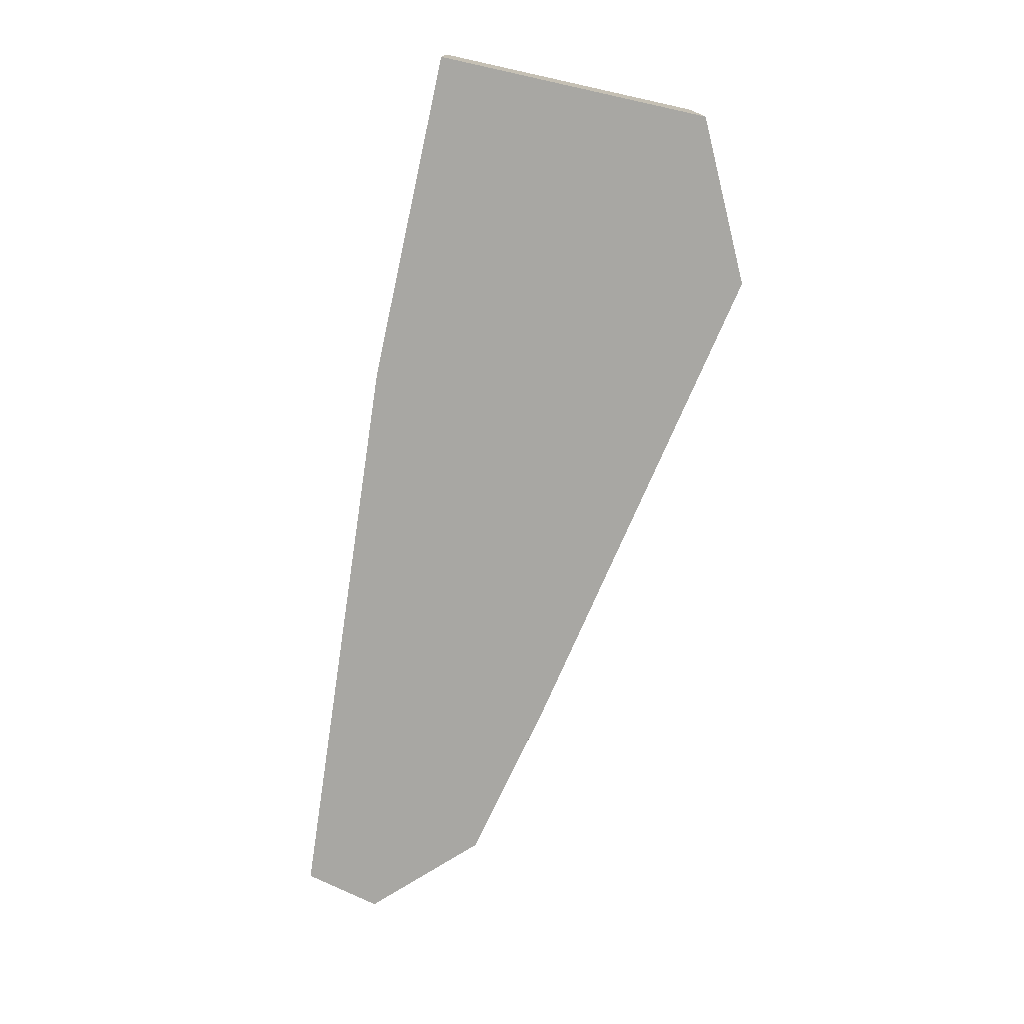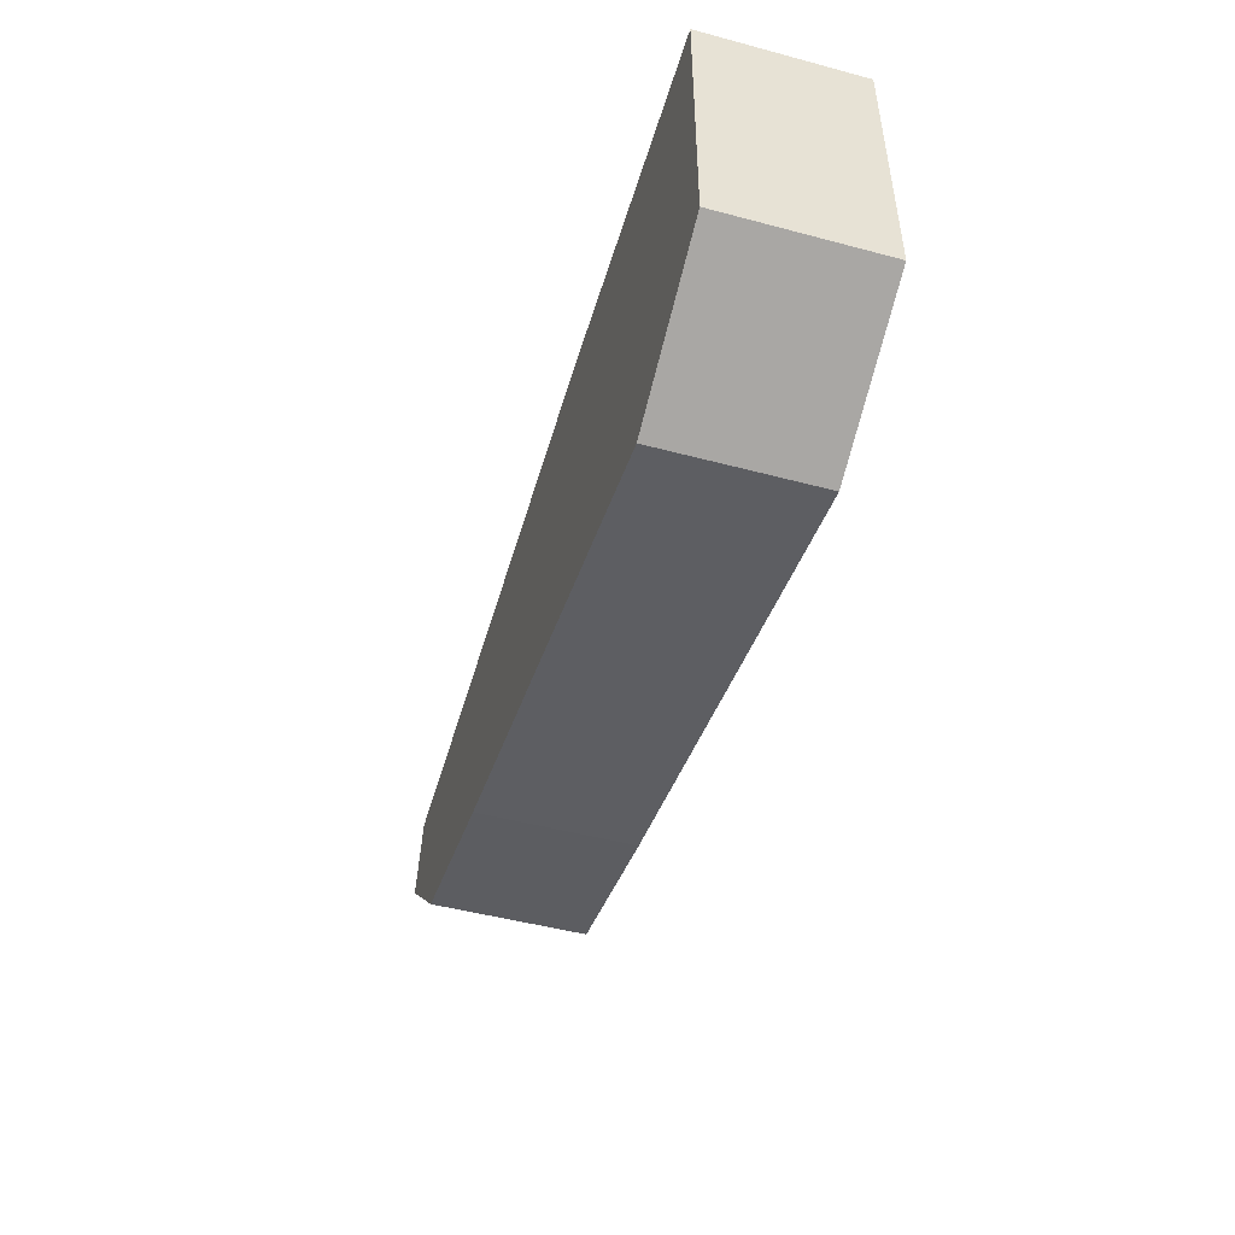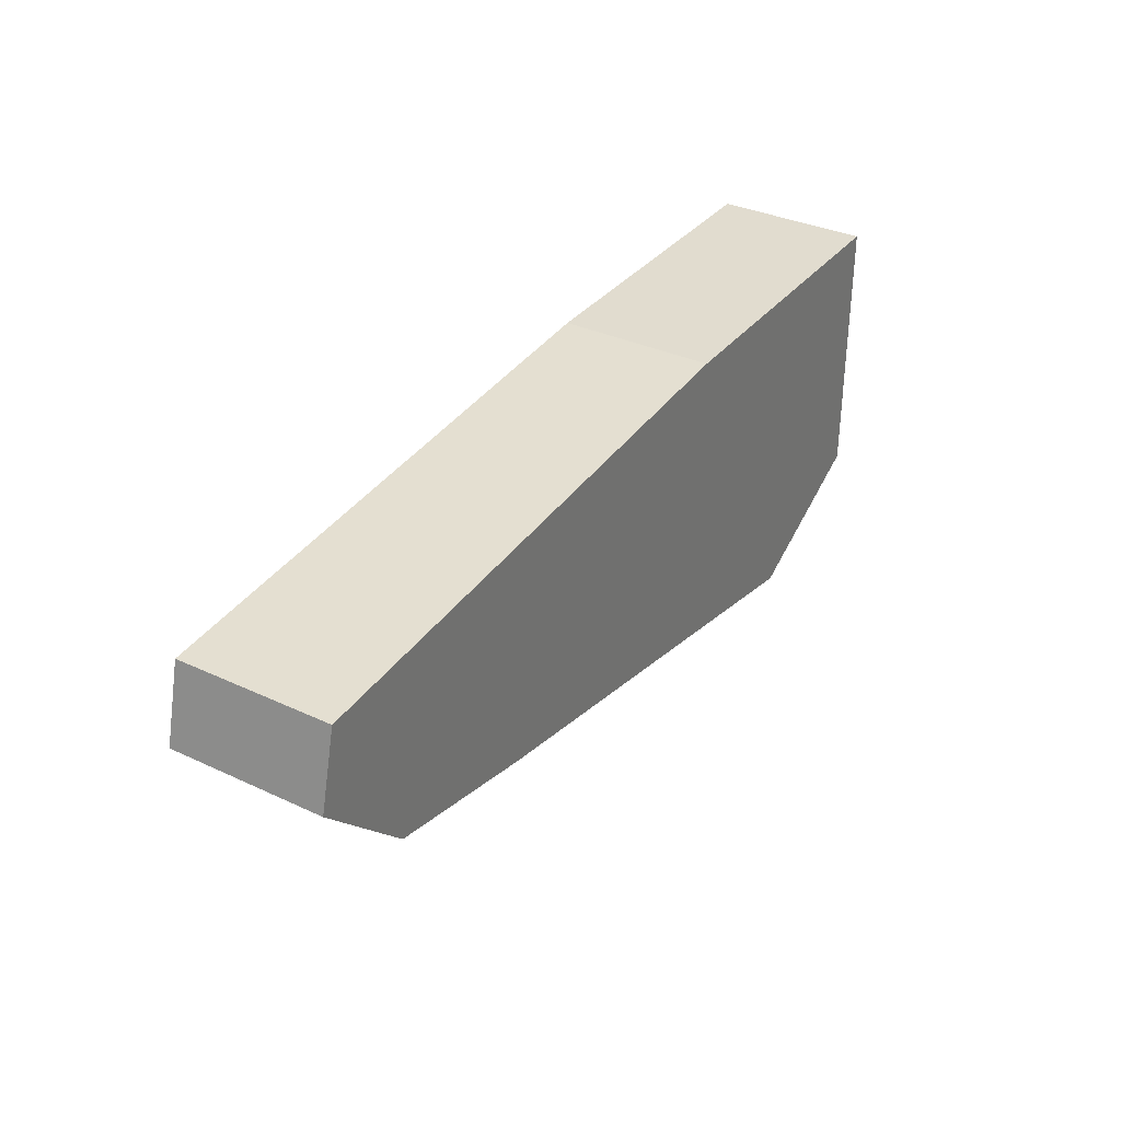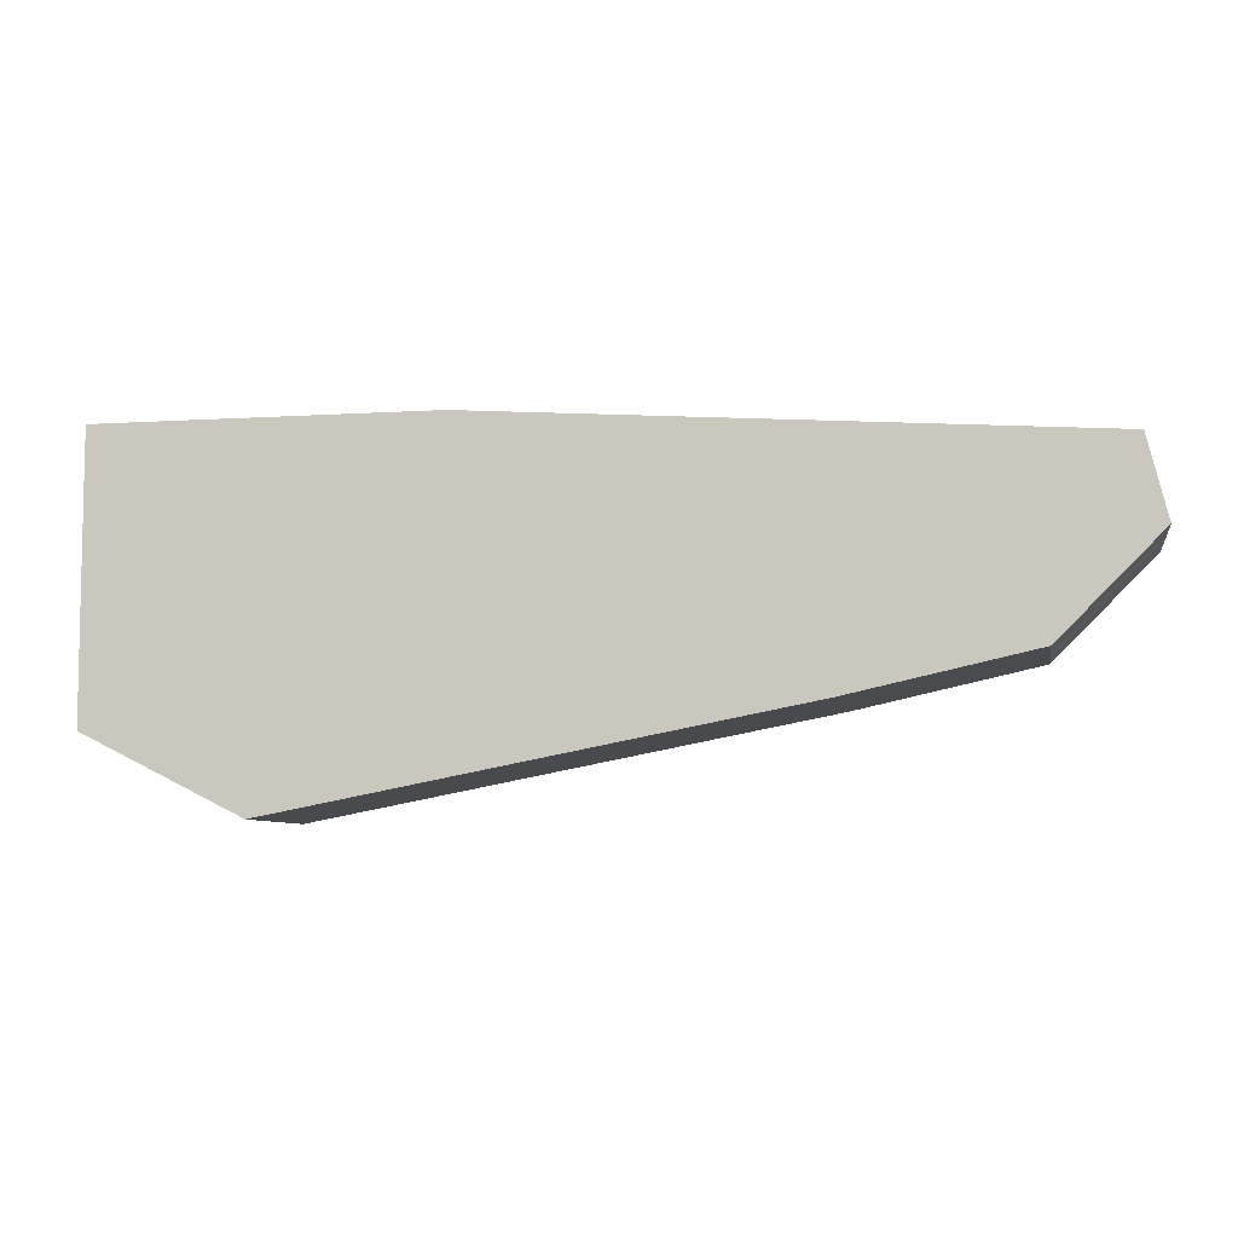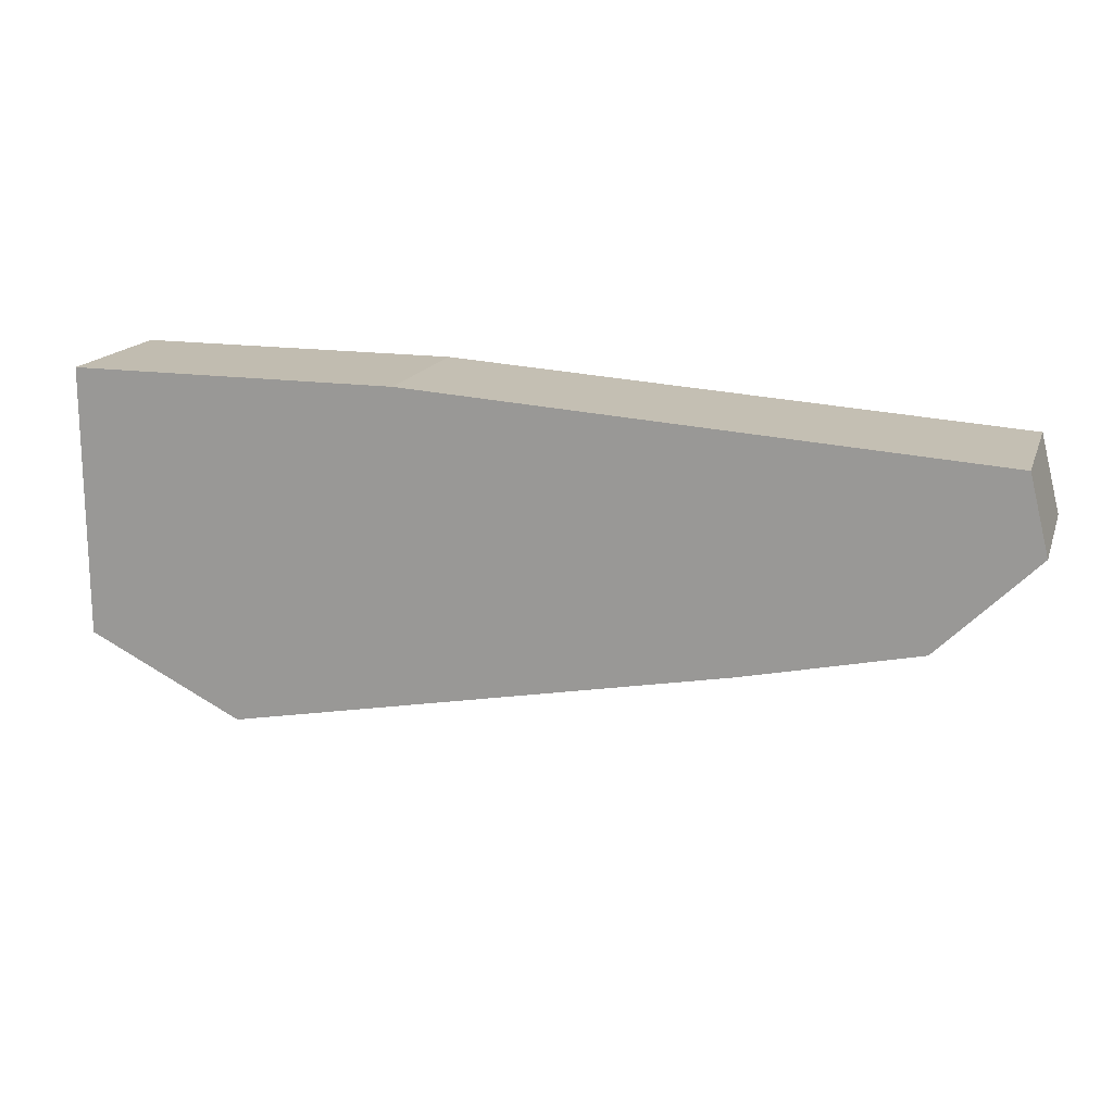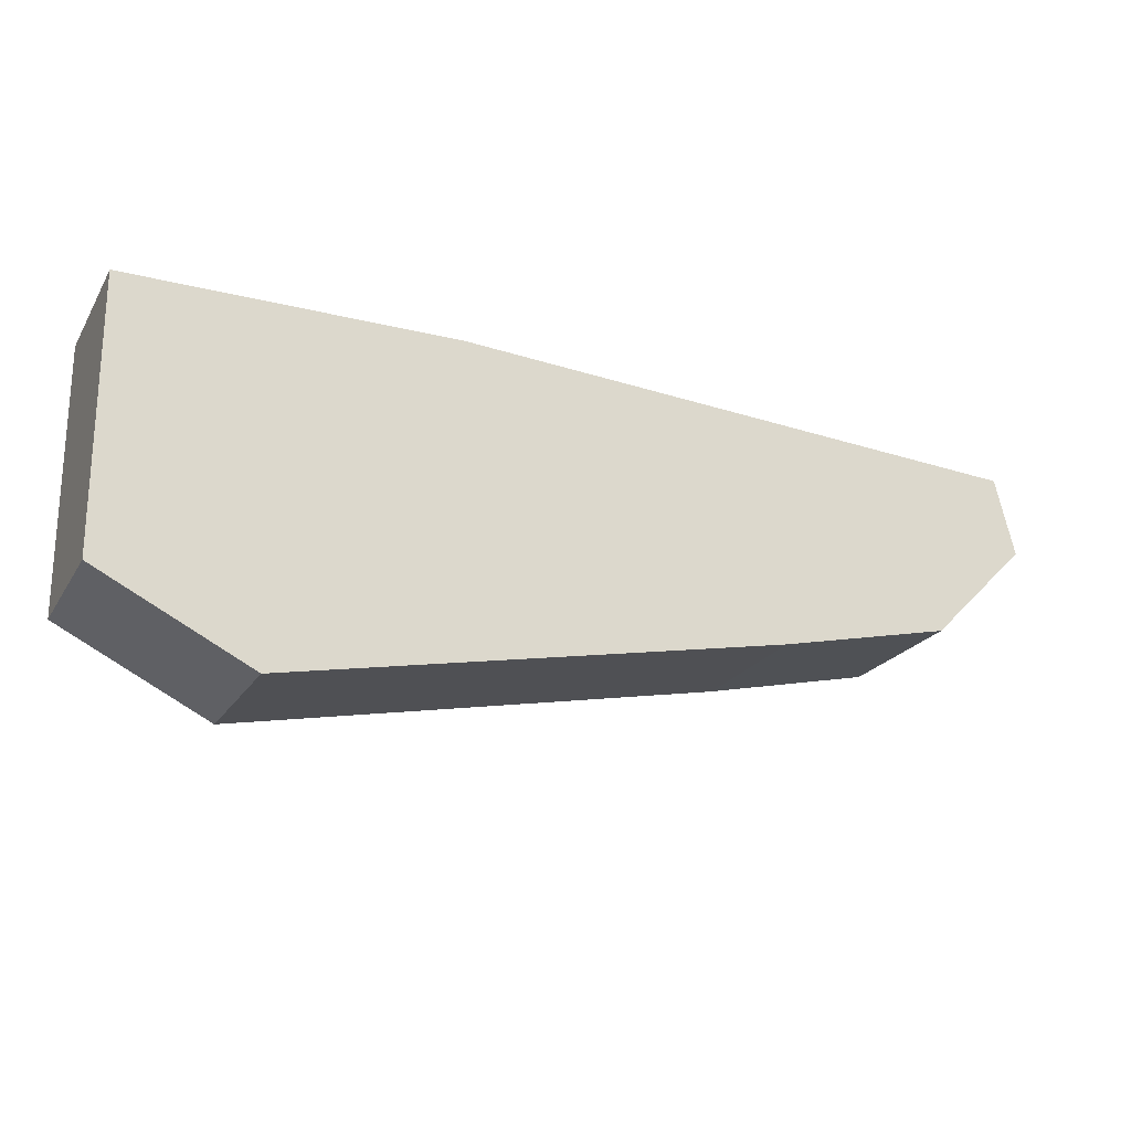
<metadata>
{"format":"obj","ext":"obj","renderer":"f3d","projection":"perspective","resolution":1024,"background":"white","views":[{"elev":-74.5,"azim":77.6,"up":"+Y"},{"elev":-48.8,"azim":73.5,"up":"+Z"},{"elev":34.3,"azim":-57.8,"up":"+Z"},{"elev":-6.8,"azim":-169.5,"up":"+Z"},{"elev":16.4,"azim":-163.3,"up":"+Z"},{"elev":-21.7,"azim":156.5,"up":"+Z"}]}
</metadata>
<code>
g pb_Mesh343038
v 15.5 0 4
v 7 0 4
v 15.5 4 4
v 7 4 4
v -6 0 -1.5
v -1.5 0 -2.5
v -6 4 -1.5
v -1.5 4 -2.5
v -8.5 0 1
v -6 0 -1.5
v -6 4 -1.5
v -8.5 4 1
v -1.5 4 -2.5
v 11.5 0 -5
v 11.5 4 -5
v -1.5 0 -2.5
v -6 4 -1.5
v -1.5 4 -2.5
v 11.5 4 -5
v -8.5 4 1
v 11.5 0 -5
v -6 0 -1.5
v -8.5 0 1
v -1.5 0 -2.5
v 7 0 4
v -8 0 3
v -8 4 3
v 7 4 4
v -8 0 3
v -8.5 0 1
v -8.5 4 1
v -8 4 3
v 15.5 4 -3
v 15.5 0 4
v 15.5 4 4
v 15.5 0 -3
v 11.5 4 -5
v 15.5 0 -3
v 15.5 4 -3
v 11.5 0 -5
v -8 4 3
v 15.5 4 -3
v 7 4 4
v 15.5 4 4
v 15.5 0 -3
v -8 0 3
v 15.5 0 4
v 7 0 4
g pb_Mesh343038_0
f 3 2 1
f 3 4 2
f 7 6 5
f 7 8 6
f 11 10 9
f 11 9 12
f 15 14 13
f 14 16 13
f 19 18 17
f 19 17 20
f 23 22 21
f 22 24 21
f 27 26 25
f 27 25 28
f 31 30 29
f 31 29 32
f 35 34 33
f 34 36 33
f 39 38 37
f 38 40 37
f 19 20 41
f 42 19 41
f 42 41 43
f 44 42 43
f 46 21 45
f 46 23 21
f 48 45 47
f 48 46 45

</code>
